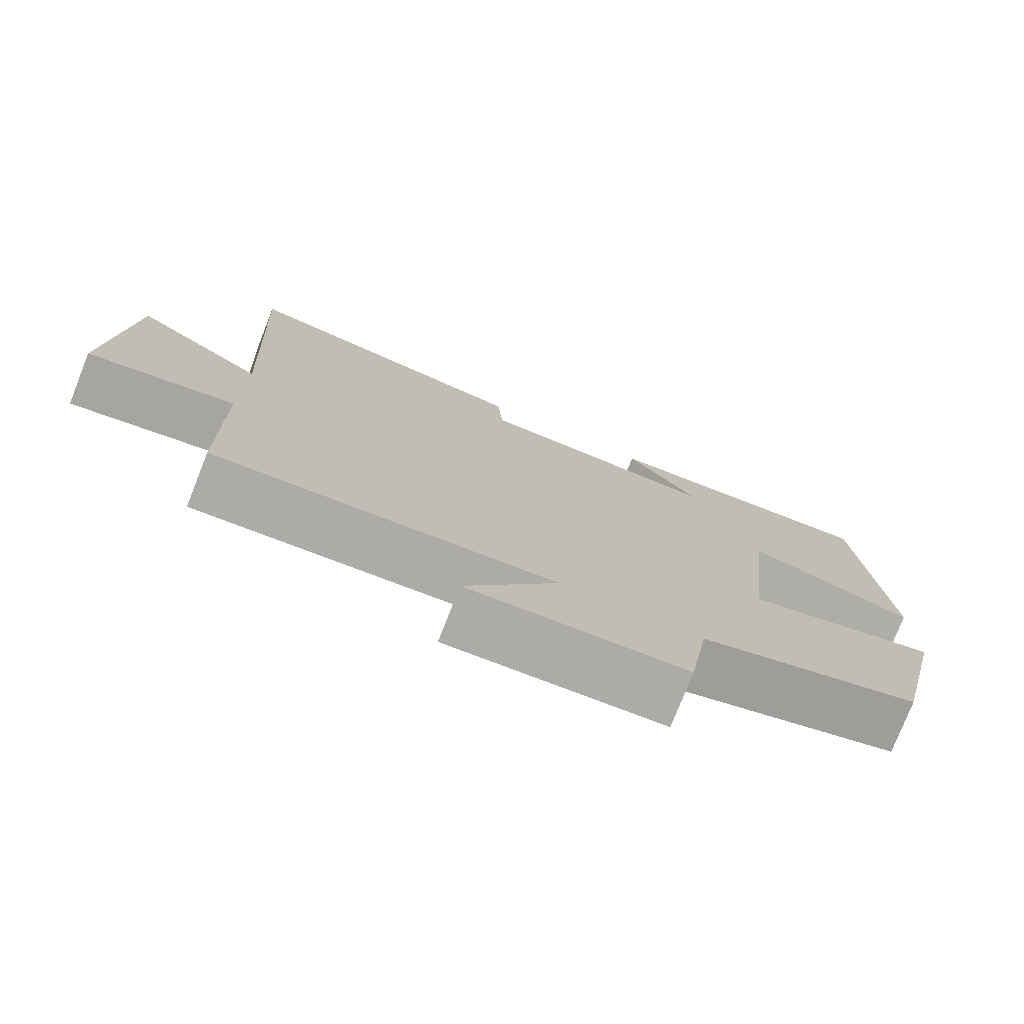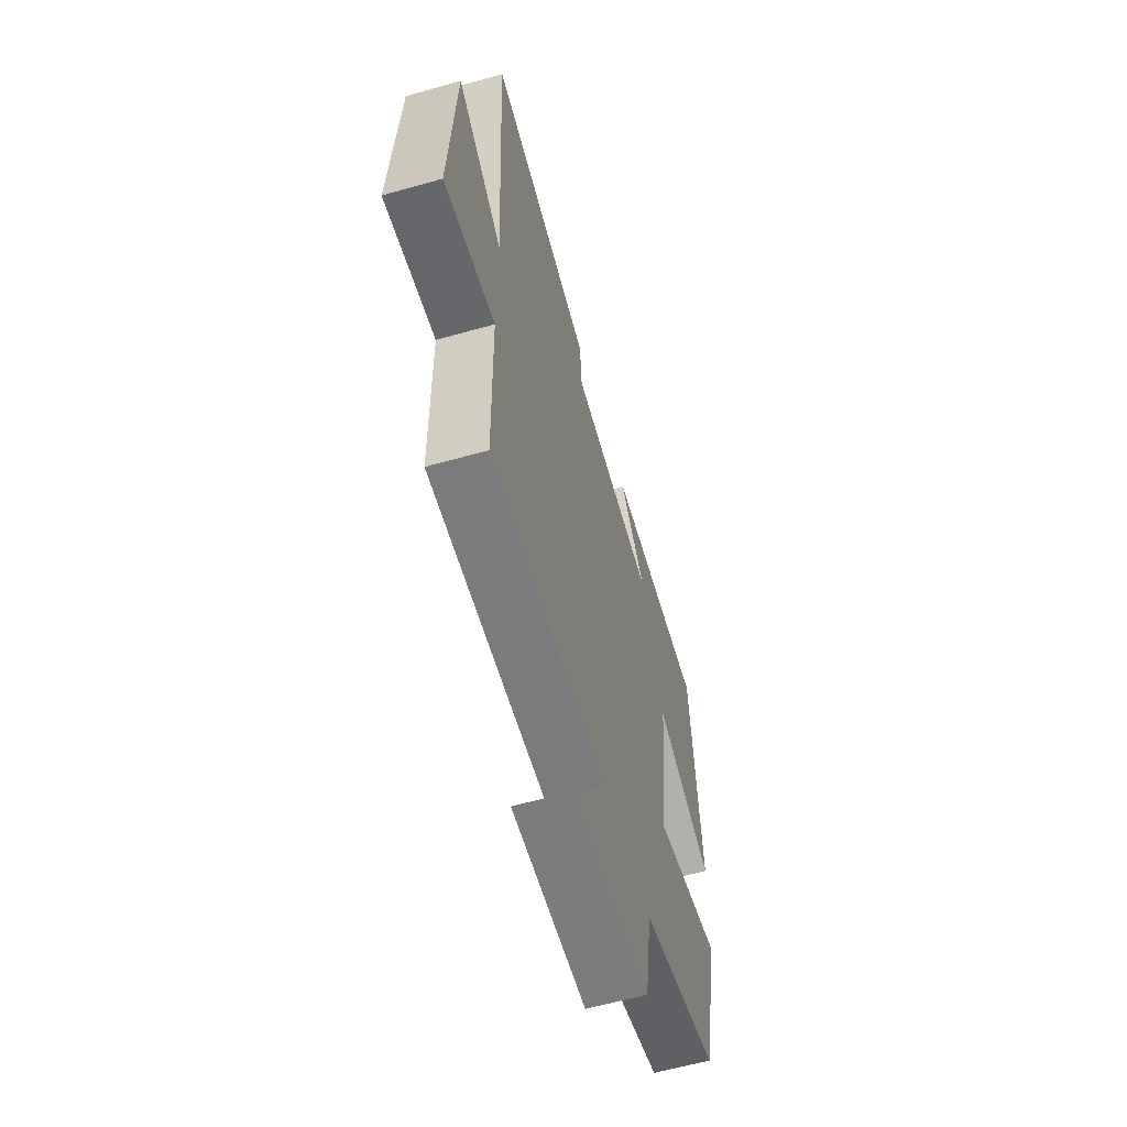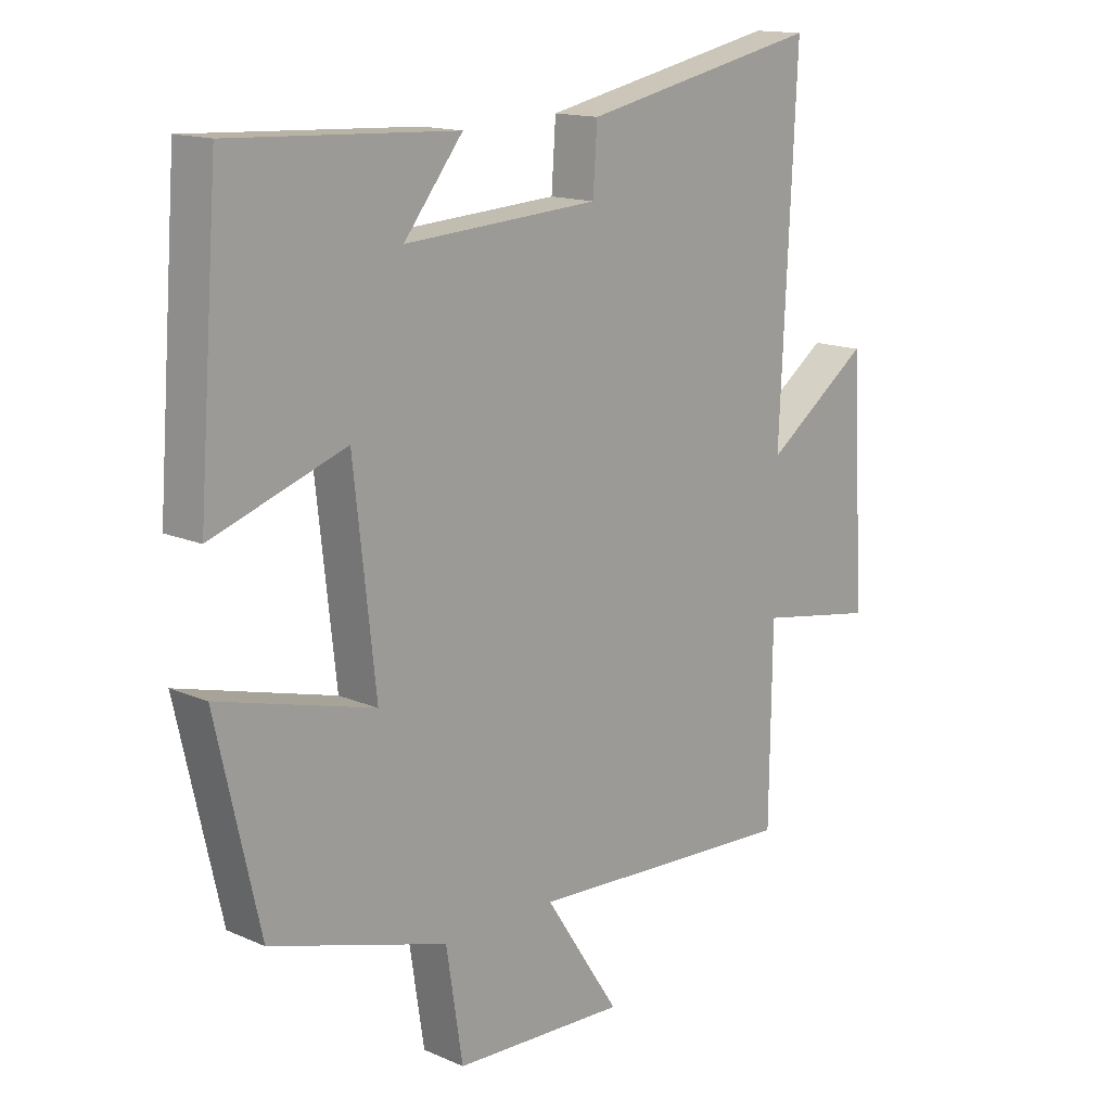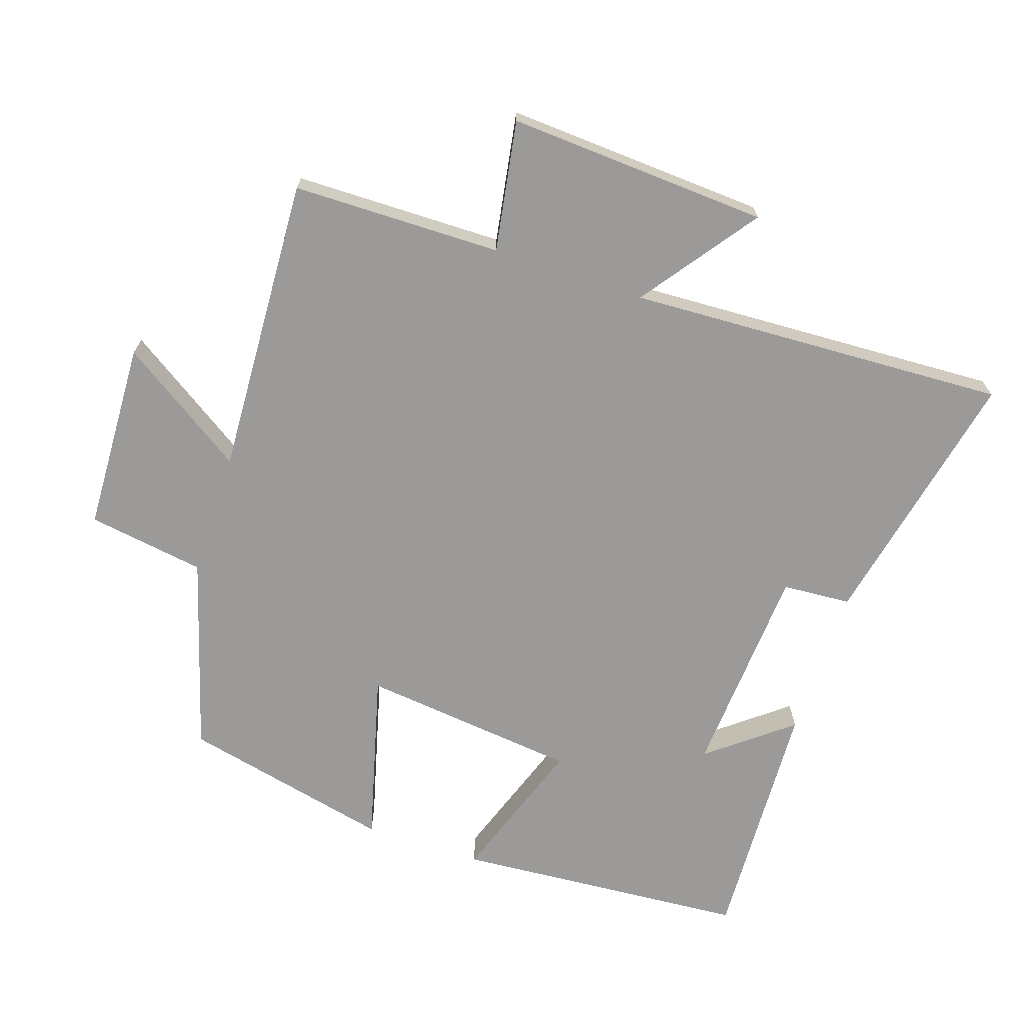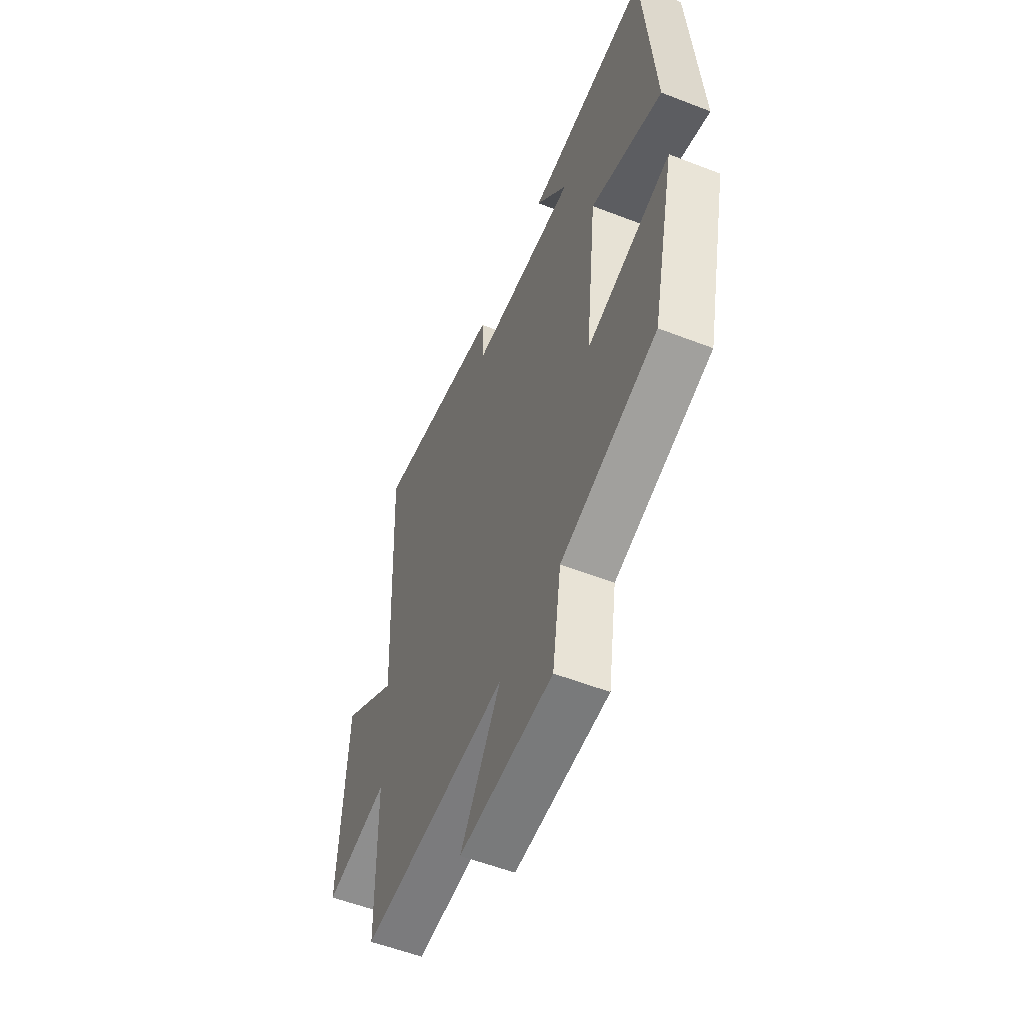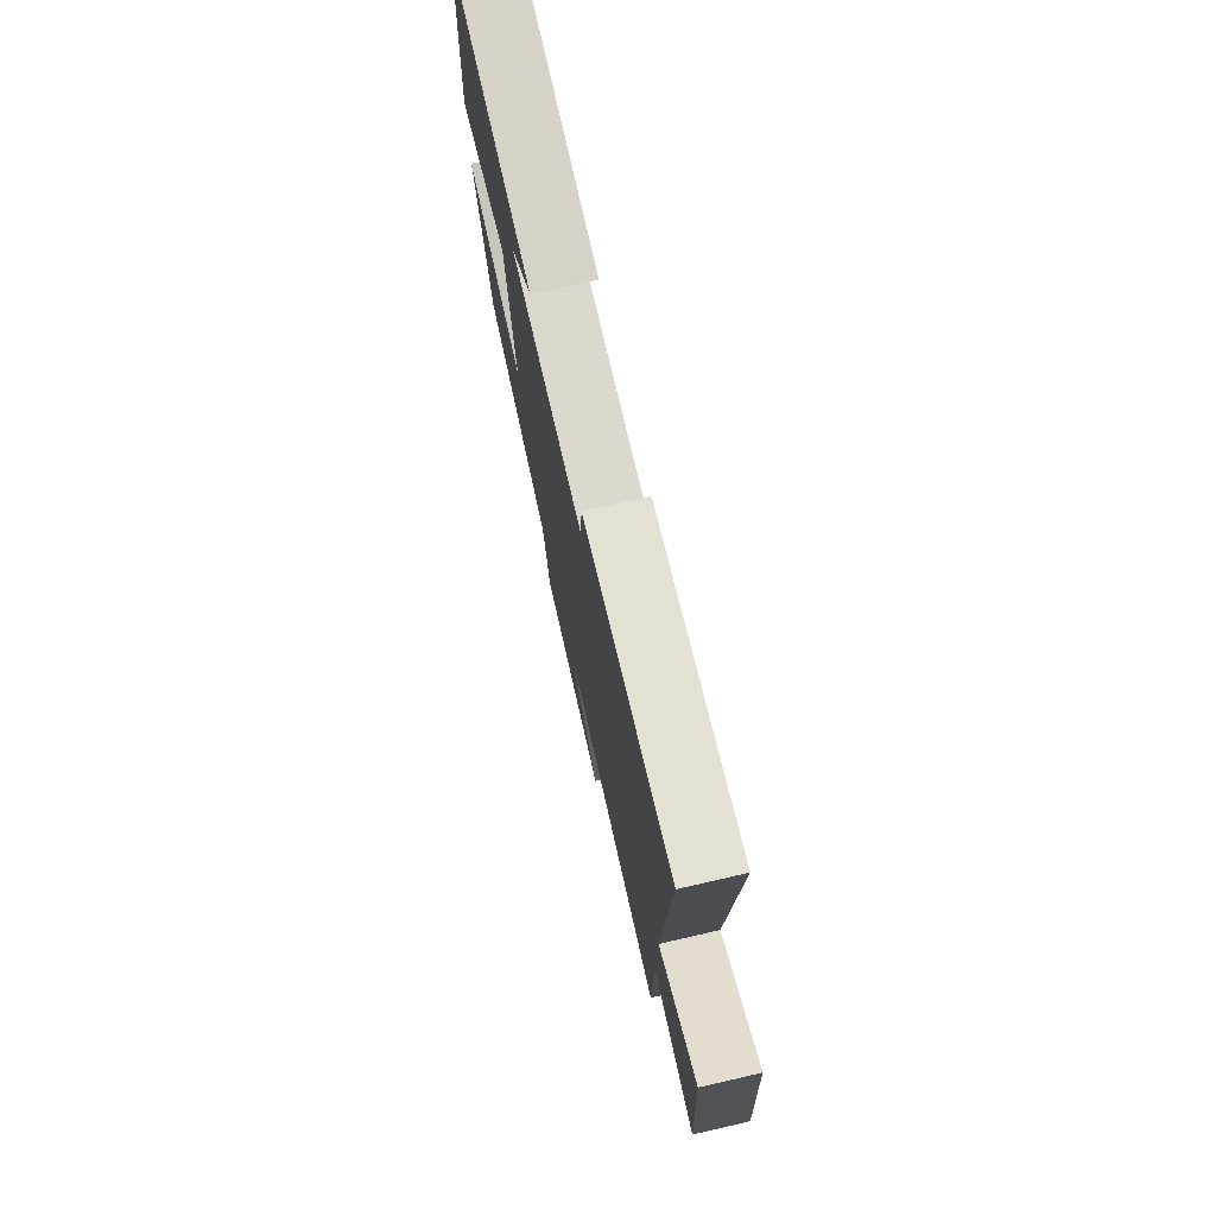
<metadata>
{"format":"obj","ext":"obj","renderer":"f3d","projection":"perspective","resolution":1024,"background":"white","views":[{"elev":-77.1,"azim":-21.6,"up":"+Z"},{"elev":-61.1,"azim":-74.0,"up":"+Z"},{"elev":14.7,"azim":133.4,"up":"+Z"},{"elev":-69.4,"azim":-108.5,"up":"+Y"},{"elev":-55.7,"azim":67.8,"up":"+Z"},{"elev":75.7,"azim":-102.9,"up":"+Z"}]}
</metadata>
<code>
v -0.527 0.07 0.583
v -0.134 0.07 0.5
v -0.127 0.07 0.398
v 0.193 0.07 0.378
v 0.096 0.07 0.5
v 0.467 0.07 0.518
v 0.5 0.07 0.081
v 0.281 0.07 0.157
v 0.245 0.07 -0.167
v 0.5 0.07 -0.099
v 0.429 0.07 -0.413
v 0.138 0.07 -0.5
v 0.111 0.07 -0.675
v -0.173 0.07 -0.687
v -0.05 0.07 -0.5
v -0.496 0.07 -0.523
v -0.5 0.07 -0.212
v -0.694 0.07 -0.245
v -0.672 0.07 0.143
v -0.5 0.07 0.018
v -0.527 0 0.583
v -0.134 0 0.5
v -0.127 0 0.398
v 0.193 0 0.378
v 0.096 0 0.5
v 0.467 0 0.518
v 0.5 0 0.081
v 0.281 0 0.157
v 0.245 0 -0.167
v 0.5 0 -0.099
v 0.429 0 -0.413
v 0.138 0 -0.5
v 0.111 0 -0.675
v -0.173 0 -0.687
v -0.05 0 -0.5
v -0.496 0 -0.523
v -0.5 0 -0.212
v -0.694 0 -0.245
v -0.672 0 0.143
v -0.5 0 0.018
f 17 18 19 20
f 15 16 17 20
f 15 20 1
f 12 13 14 15
f 9 10 11 12
f 8 9 12 15
f 6 7 8
f 4 5 6
f 4 6 8
f 3 4 8 15
f 1 2 3
f 1 3 15
f 40 39 38 37
f 40 37 36 35
f 21 40 35
f 35 34 33 32
f 32 31 30 29
f 35 32 29 28
f 28 27 26
f 26 25 24
f 28 26 24
f 35 28 24 23
f 23 22 21
f 35 23 21
f 1 21 22 2
f 2 22 23 3
f 3 23 24 4
f 4 24 25 5
f 5 25 26 6
f 6 26 27 7
f 7 27 28 8
f 8 28 29 9
f 9 29 30 10
f 10 30 31 11
f 11 31 32 12
f 12 32 33 13
f 13 33 34 14
f 14 34 35 15
f 15 35 36 16
f 16 36 37 17
f 17 37 38 18
f 18 38 39 19
f 19 39 40 20
f 20 40 21 1

</code>
